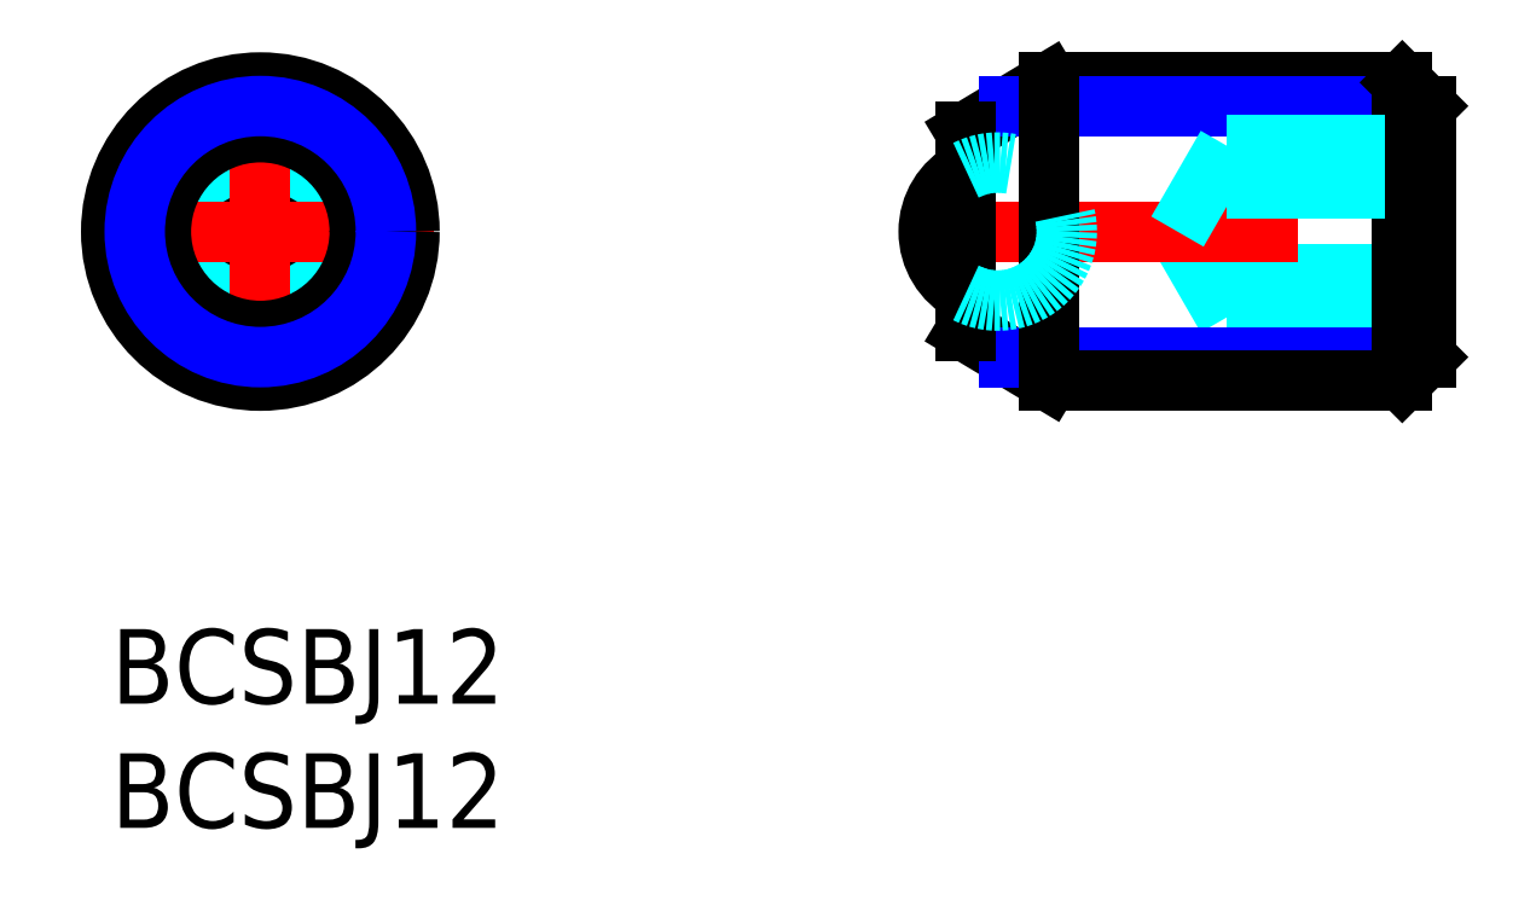
<metadata>
{"format":"dxf","ext":"dxf","renderer":"ezdxf+matplotlib","layout":"modelspace","background":"white","min_lineweight":24,"dpi":150}
</metadata>
<code>
0
SECTION
2
ENTITIES
0
INSERT
8
MSM_CONTINUOUS
2
*U13
10
0
20
0
30
0
0
INSERT
8
MSM_CONTINUOUS
2
*U14
10
0
20
0
30
0
0
LINE
8
MSM_DASHED
10
44.89
20
12.54
30
0
11
52.89
21
12.54
31
0
0
LINE
8
MSM_DASHED
10
44.89
20
19.45
30
0
11
44.89
21
12.54
31
0
0
LINE
8
MSM_DASHED
10
44.89
20
14.27
30
0
11
52.89
21
14.27
31
0
0
LINE
8
MSM_DASHED
10
42.9
20
16
30
0
11
44.89
21
12.55
31
0
0
LINE
8
MSM_CENTER
10
31.89
20
16
30
0
11
53.89
21
16
31
0
0
ARC
8
MSM_CONTINUOUS
10
35.67
20
16
30
0
40
2.78
50
117.4
51
242.6
0
LINE
8
MSM_CONTINUOUS
10
34.39
20
12
30
0
11
37.72
21
10
31
0
0
LINE
8
MSM_CONTINUOUS
10
37.72
20
22
30
0
11
34.39
21
20
31
0
0
CIRCLE
8
MSM_CONTINUOUS
10
6
20
16
30
0
40
2.468
0
LINE
8
MSM_DASHED
10
3
20
17.73
30
0
11
6
21
19.46
31
0
0
LINE
8
MSM_DASHED
10
6
20
19.46
30
0
11
9
21
17.73
31
0
0
LINE
8
MSM_DASHED
10
3
20
14.27
30
0
11
3
21
17.73
31
0
0
LINE
8
MSM_DASHED
10
9
20
14.27
30
0
11
6
21
12.54
31
0
0
LINE
8
MSM_DASHED
10
9
20
17.73
30
0
11
9
21
14.27
31
0
0
LINE
8
MSM_DASHED
10
6
20
12.54
30
0
11
3
21
14.27
31
0
0
LINE
8
MSM_CENTER
10
-1
20
16
30
0
11
13
21
16
31
0
0
LINE
8
MSM_CENTER
10
6
20
9
30
0
11
6
21
23
31
0
0
CIRCLE
8
MSM_CONTINUOUS
10
6
20
16
30
0
40
6
0
CIRCLE
8
MSM_CONTINUOUS
10
6
20
16
30
0
40
4
0
LINE
8
MSM_NARROW
10
36.14
20
10.95
30
0
11
52.89
21
10.95
31
0
0
LINE
8
MSM_CONTINUOUS
10
37.72
20
10
30
0
11
51.94
21
10
31
0
0
LINE
8
MSM_CONTINUOUS
10
37.72
20
22
30
0
11
51.94
21
22
31
0
0
LINE
8
MSM_NARROW
10
36.14
20
21.05
30
0
11
52.89
21
21.05
31
0
0
LINE
8
MSM_CONTINUOUS
10
52.89
20
10.95
30
0
11
52.89
21
21.05
31
0
0
LINE
8
MSM_CONTINUOUS
10
52.89
20
21.05
30
0
11
51.94
21
22
31
0
0
LINE
8
MSM_CONTINUOUS
10
51.94
20
22
30
0
11
51.94
21
10
31
0
0
LINE
8
MSM_CONTINUOUS
10
51.94
20
10
30
0
11
52.89
21
10.95
31
0
0
LINE
8
MSM_CONTINUOUS
10
37.72
20
22
30
0
11
37.72
21
10
31
0
0
LINE
8
MSM_CONTINUOUS
10
34.39
20
20
30
0
11
34.39
21
12
31
0
0
CIRCLE
8
MSM_NARROW
10
6
20
16
30
0
40
5.053
0
ARC
8
MSM_DASHED
10
35.67
20
16
30
0
40
2.78
50
242.6
51
117.4
0
LINE
8
MSM_DASHED
10
44.89
20
19.46
30
0
11
52.89
21
19.46
31
0
0
LINE
8
MSM_DASHED
10
44.89
20
17.73
30
0
11
52.89
21
17.73
31
0
0
LINE
8
MSM_DASHED
10
42.9
20
16
30
0
11
44.89
21
19.45
31
0
0
ENDSEC
0
EOF

</code>
